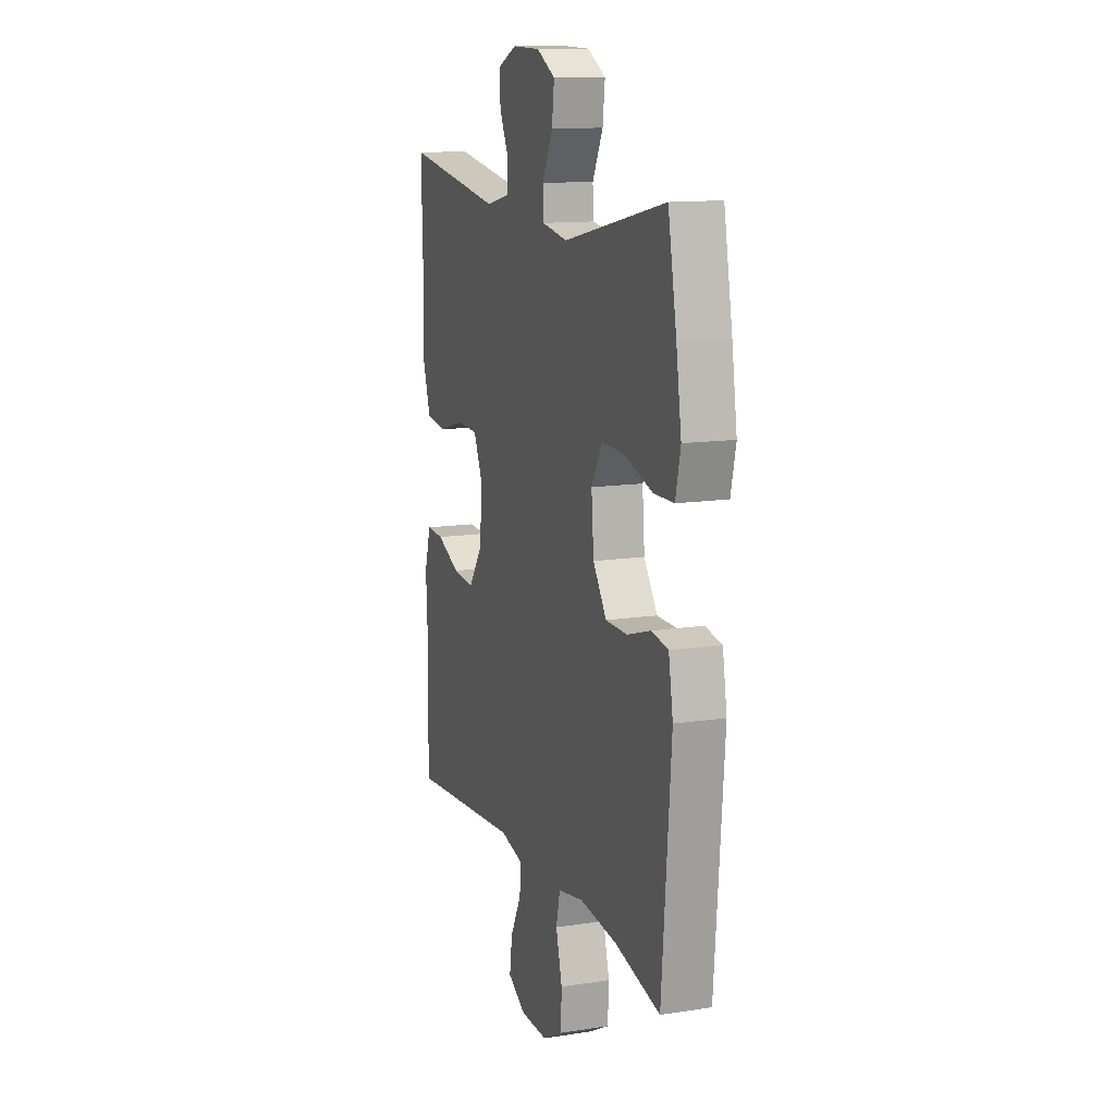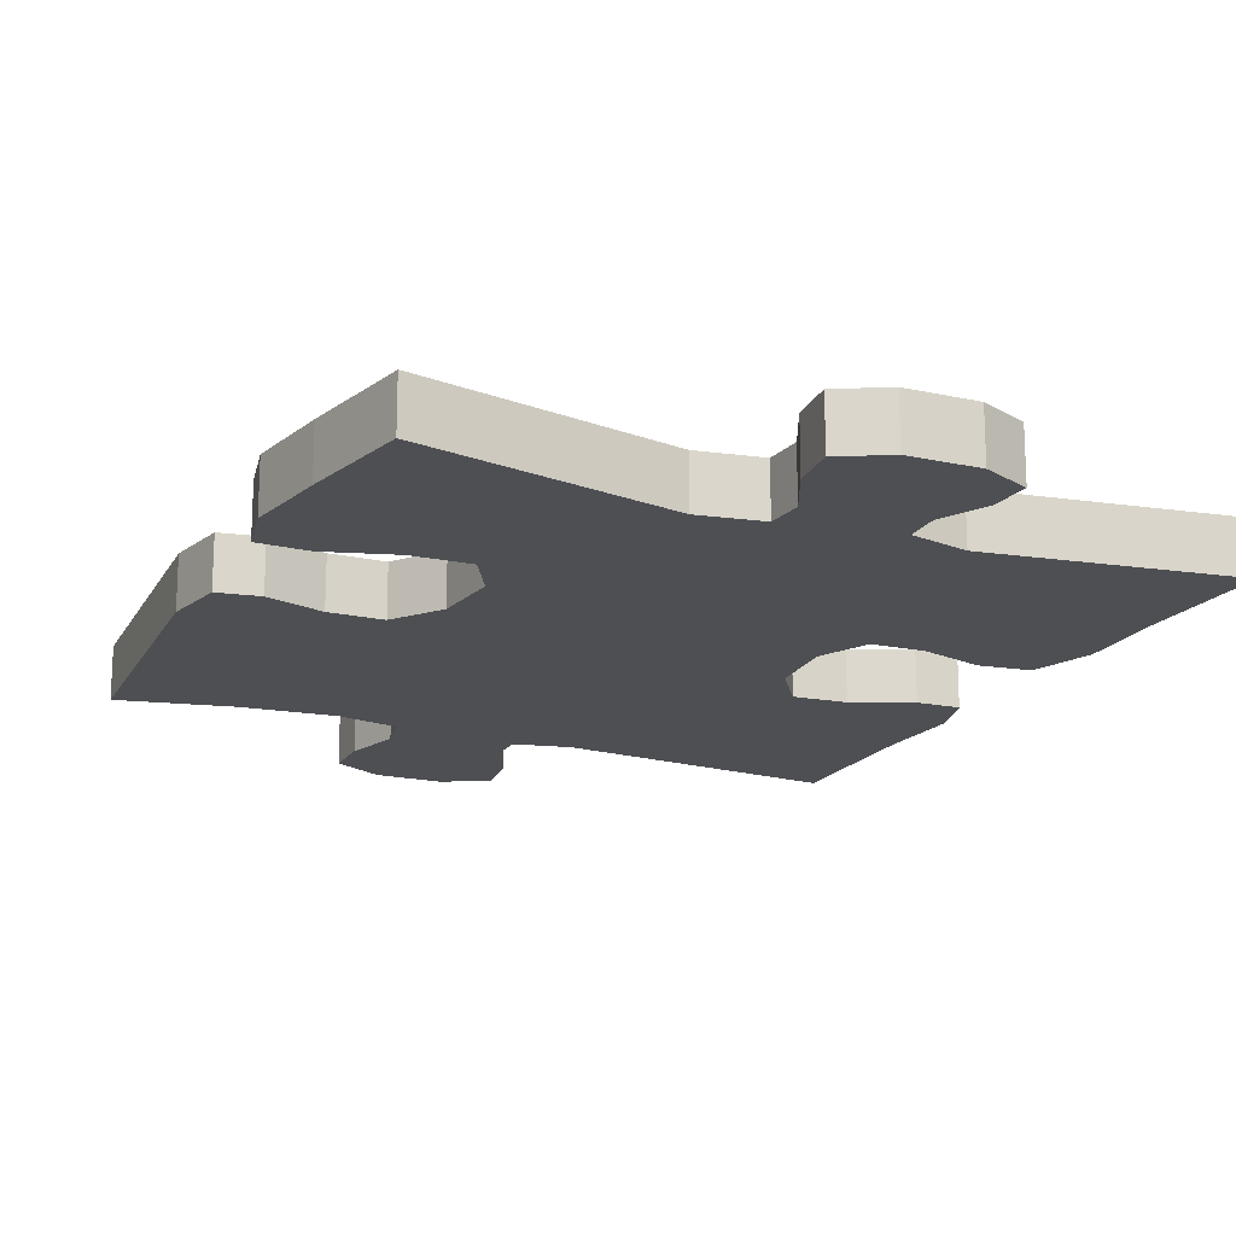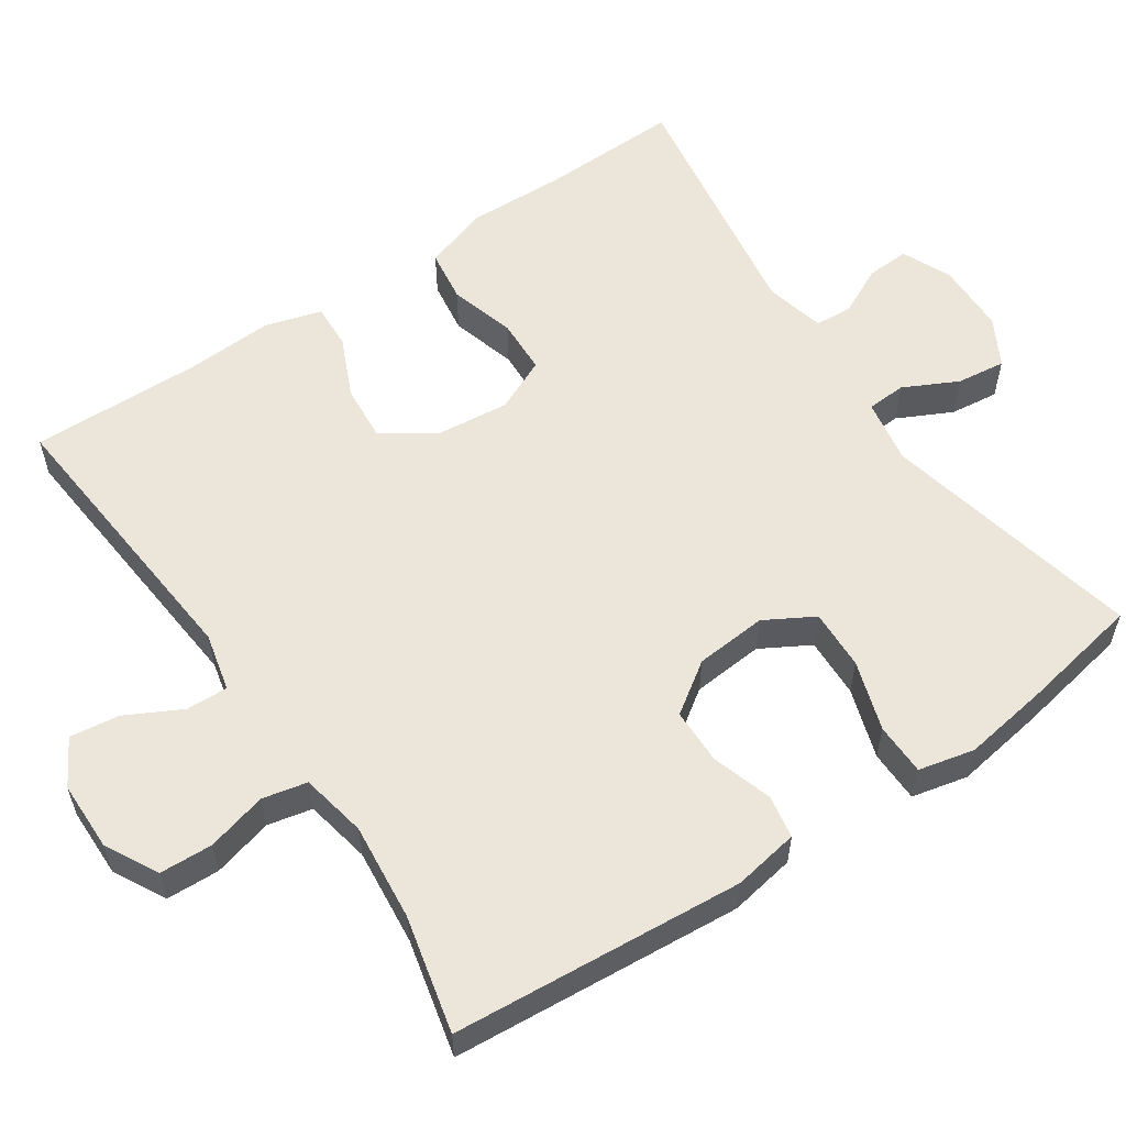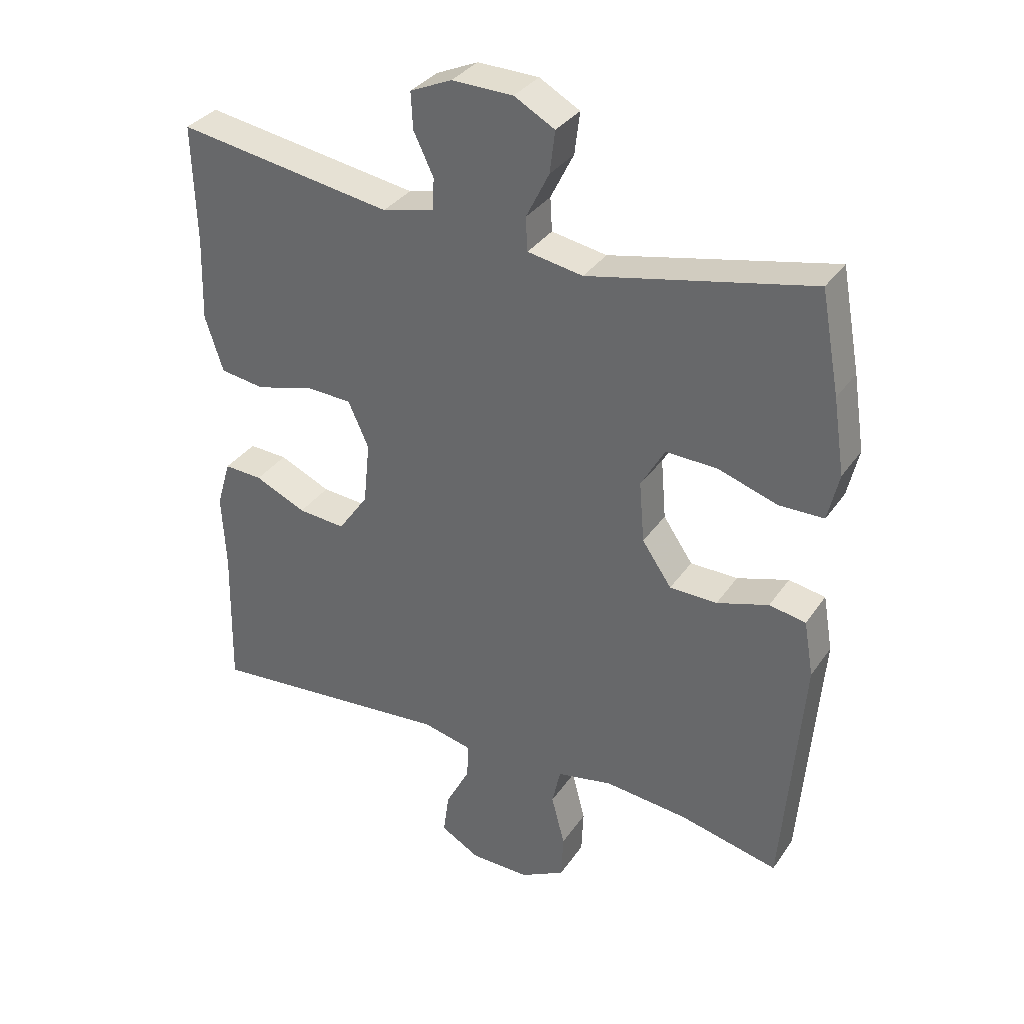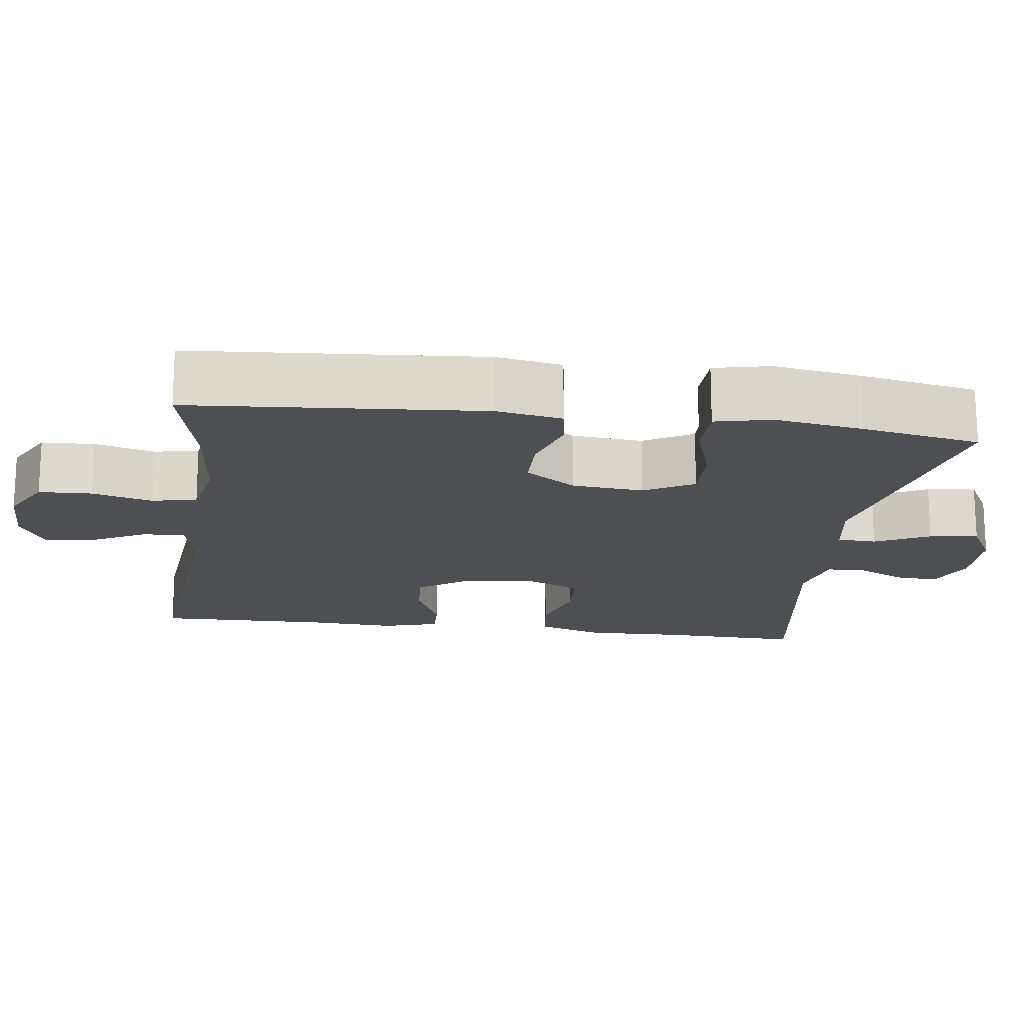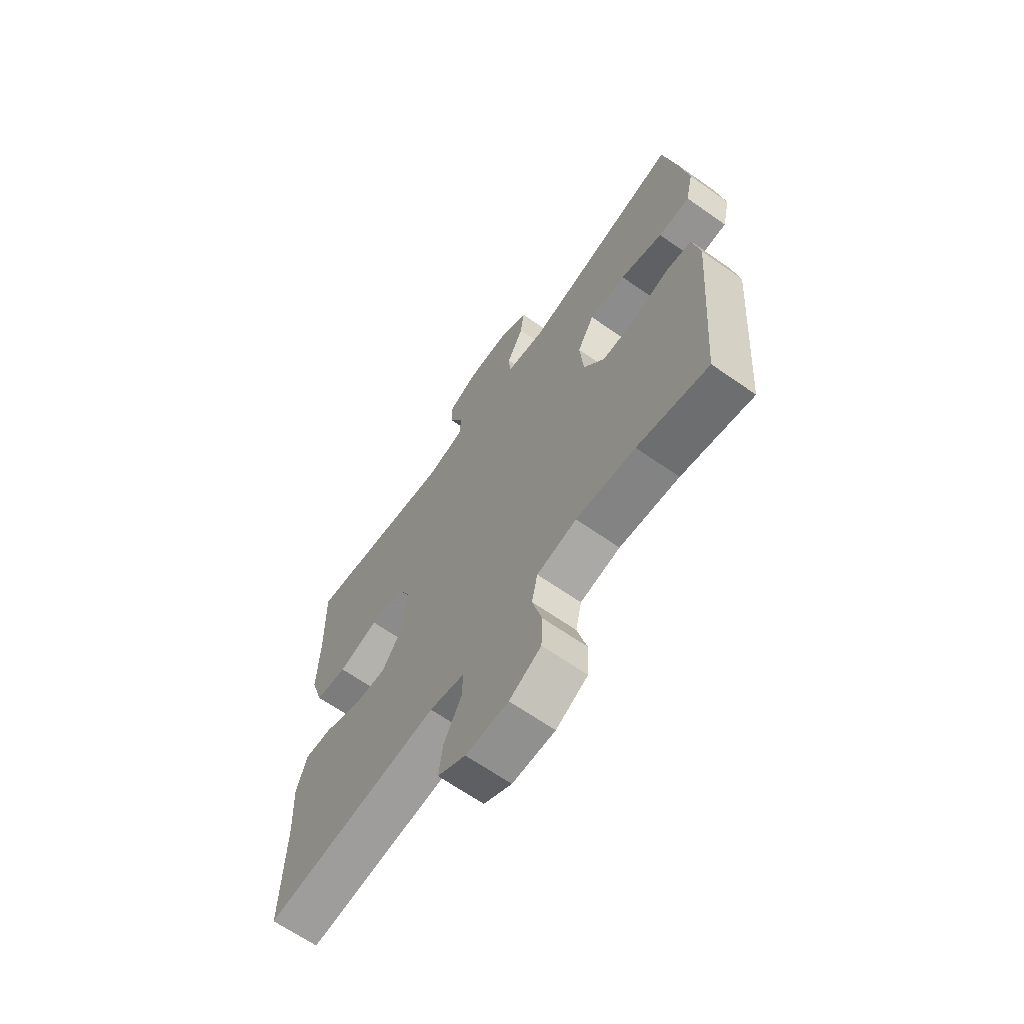
<metadata>
{"format":"obj","ext":"obj","renderer":"f3d","projection":"perspective","resolution":1024,"background":"white","views":[{"elev":12.9,"azim":-109.6,"up":"+Z"},{"elev":-17.5,"azim":-25.1,"up":"+Y"},{"elev":57.3,"azim":-124.1,"up":"+Y"},{"elev":33.9,"azim":-150.6,"up":"+Z"},{"elev":-17.5,"azim":-97.8,"up":"+Y"},{"elev":-66.1,"azim":-125.1,"up":"+Z"}]}
</metadata>
<code>
v 0.5 0.07 -0.5
v 0.116 0.07 -0.466
v 0.039 0.07 -0.484
v 0.041 0.07 -0.539
v 0.079 0.07 -0.612
v 0.088 0.07 -0.678
v 0.027 0.07 -0.713
v -0.066 0.07 -0.714
v -0.135 0.07 -0.677
v -0.138 0.07 -0.607
v -0.117 0.07 -0.527
v -0.13 0.07 -0.468
v -0.217 0.07 -0.451
v -0.346 0.07 -0.464
v -0.5 0.07 -0.5
v -0.531 0.07 -0.115
v -0.516 0.07 -0.028
v -0.459 0.07 -0.018
v -0.379 0.07 -0.043
v -0.305 0.07 -0.042
v -0.259 0.07 0.025
v -0.251 0.07 0.12
v -0.288 0.07 0.185
v -0.368 0.07 0.182
v -0.461 0.07 0.152
v -0.53 0.07 0.153
v -0.547 0.07 0.227
v -0.529 0.07 0.344
v -0.5 0.07 0.5
v -0.153 0.07 0.425
v -0.067 0.07 0.44
v -0.064 0.07 0.492
v -0.1 0.07 0.564
v -0.108 0.07 0.629
v -0.045 0.07 0.664
v 0.05 0.07 0.666
v 0.115 0.07 0.637
v 0.112 0.07 0.58
v 0.081 0.07 0.516
v 0.084 0.07 0.466
v 0.164 0.07 0.447
v 0.5 0.07 0.5
v 0.495 0.07 0.314
v 0.499 0.07 0.185
v 0.471 0.07 0.098
v 0.401 0.07 0.088
v 0.313 0.07 0.113
v 0.24 0.07 0.11
v 0.208 0.07 0.039
v 0.218 0.07 -0.059
v 0.265 0.07 -0.126
v 0.339 0.07 -0.12
v 0.419 0.07 -0.084
v 0.479 0.07 -0.081
v 0.501 0.07 -0.155
v 0.495 0.07 -0.273
v 0.5 0 -0.5
v 0.116 0 -0.466
v 0.039 0 -0.484
v 0.041 0 -0.539
v 0.079 0 -0.612
v 0.088 0 -0.678
v 0.027 0 -0.713
v -0.066 0 -0.714
v -0.135 0 -0.677
v -0.138 0 -0.607
v -0.117 0 -0.527
v -0.13 0 -0.468
v -0.217 0 -0.451
v -0.346 0 -0.464
v -0.5 0 -0.5
v -0.531 0 -0.115
v -0.516 0 -0.028
v -0.459 0 -0.018
v -0.379 0 -0.043
v -0.305 0 -0.042
v -0.259 0 0.025
v -0.251 0 0.12
v -0.288 0 0.185
v -0.368 0 0.182
v -0.461 0 0.152
v -0.53 0 0.153
v -0.547 0 0.227
v -0.529 0 0.344
v -0.5 0 0.5
v -0.153 0 0.425
v -0.067 0 0.44
v -0.064 0 0.492
v -0.1 0 0.564
v -0.108 0 0.629
v -0.045 0 0.664
v 0.05 0 0.666
v 0.115 0 0.637
v 0.112 0 0.58
v 0.081 0 0.516
v 0.084 0 0.466
v 0.164 0 0.447
v 0.5 0 0.5
v 0.495 0 0.314
v 0.499 0 0.185
v 0.471 0 0.098
v 0.401 0 0.088
v 0.313 0 0.113
v 0.24 0 0.11
v 0.208 0 0.039
v 0.218 0 -0.059
v 0.265 0 -0.126
v 0.339 0 -0.12
v 0.419 0 -0.084
v 0.479 0 -0.081
v 0.501 0 -0.155
v 0.495 0 -0.273
f 53 54 55 56
f 52 53 56 1
f 51 52 1 2
f 50 51 2 3
f 49 50 3
f 44 45 46 47
f 43 44 47 48
f 41 42 43 48
f 40 41 48 49
f 36 37 38 39
f 36 39 40
f 35 36 40
f 32 33 34 35
f 31 32 35 40
f 30 31 40 49
f 24 25 26 27
f 23 24 27 28
f 16 17 18 19
f 14 15 16 19
f 13 14 19 20
f 12 13 20 21
f 8 9 10 11
f 8 11 12
f 7 8 12
f 4 5 6 7
f 3 4 7 12
f 23 28 29 30
f 22 23 30 49
f 21 22 49
f 3 12 21 49
f 112 111 110 109
f 57 112 109 108
f 58 57 108 107
f 59 58 107 106
f 59 106 105
f 103 102 101 100
f 104 103 100 99
f 104 99 98 97
f 105 104 97 96
f 95 94 93 92
f 96 95 92
f 96 92 91
f 91 90 89 88
f 96 91 88 87
f 105 96 87 86
f 83 82 81 80
f 84 83 80 79
f 75 74 73 72
f 75 72 71 70
f 76 75 70 69
f 77 76 69 68
f 67 66 65 64
f 68 67 64
f 68 64 63
f 63 62 61 60
f 68 63 60 59
f 86 85 84 79
f 105 86 79 78
f 105 78 77
f 105 77 68 59
f 1 57 58 2
f 2 58 59 3
f 3 59 60 4
f 4 60 61 5
f 5 61 62 6
f 6 62 63 7
f 7 63 64 8
f 8 64 65 9
f 9 65 66 10
f 10 66 67 11
f 11 67 68 12
f 12 68 69 13
f 13 69 70 14
f 14 70 71 15
f 15 71 72 16
f 16 72 73 17
f 17 73 74 18
f 18 74 75 19
f 19 75 76 20
f 20 76 77 21
f 21 77 78 22
f 22 78 79 23
f 23 79 80 24
f 24 80 81 25
f 25 81 82 26
f 26 82 83 27
f 27 83 84 28
f 28 84 85 29
f 29 85 86 30
f 30 86 87 31
f 31 87 88 32
f 32 88 89 33
f 33 89 90 34
f 34 90 91 35
f 35 91 92 36
f 36 92 93 37
f 37 93 94 38
f 38 94 95 39
f 39 95 96 40
f 40 96 97 41
f 41 97 98 42
f 42 98 99 43
f 43 99 100 44
f 44 100 101 45
f 45 101 102 46
f 46 102 103 47
f 47 103 104 48
f 48 104 105 49
f 49 105 106 50
f 50 106 107 51
f 51 107 108 52
f 52 108 109 53
f 53 109 110 54
f 54 110 111 55
f 55 111 112 56
f 56 112 57 1

</code>
